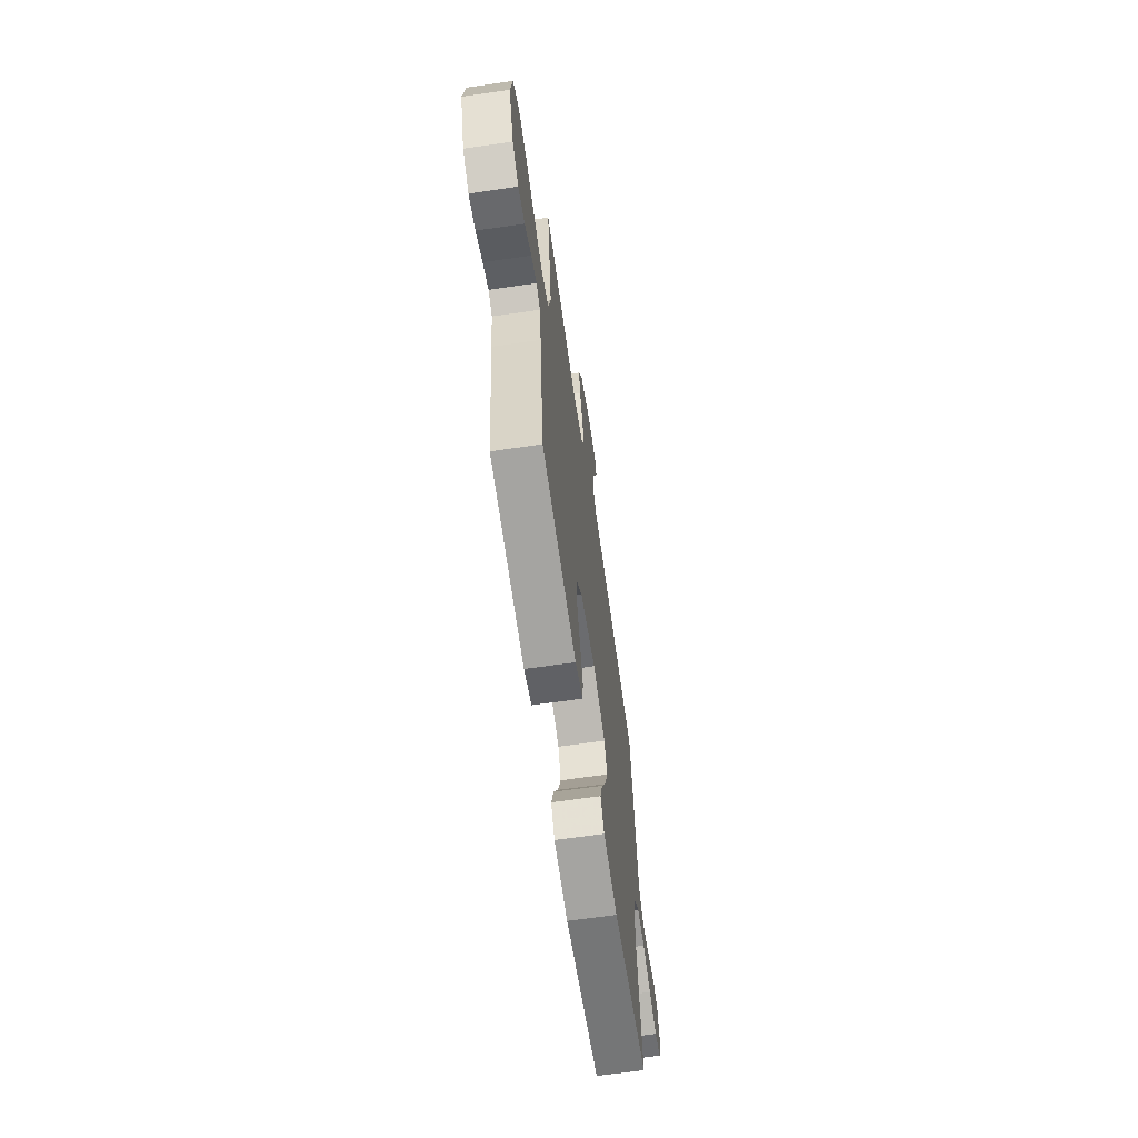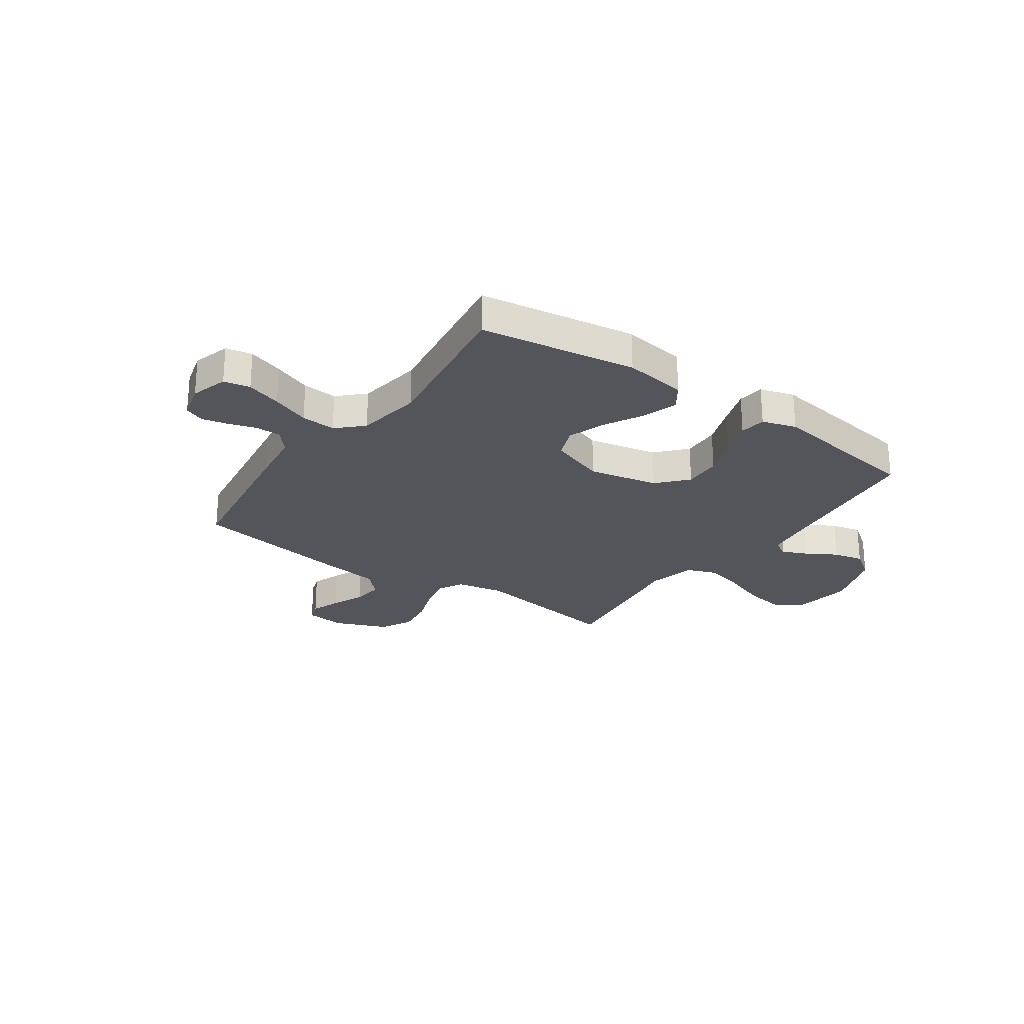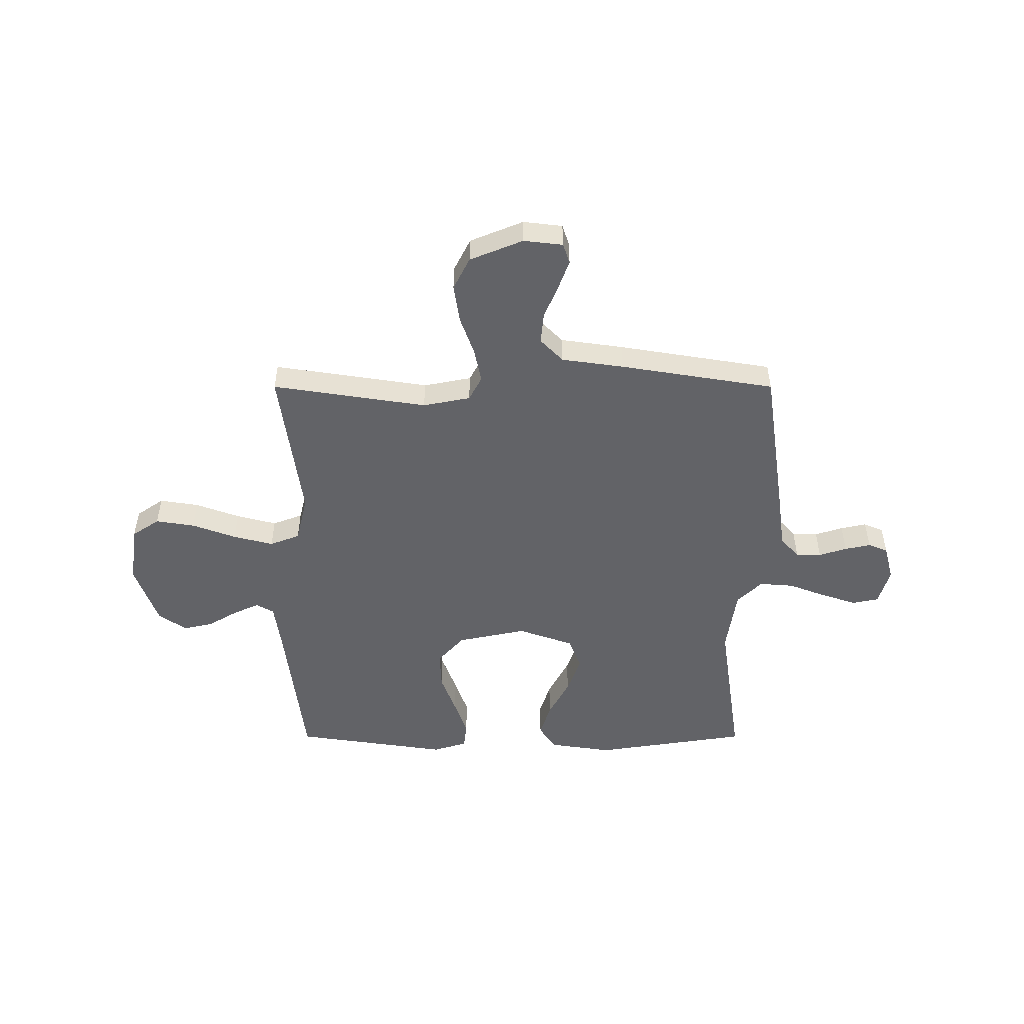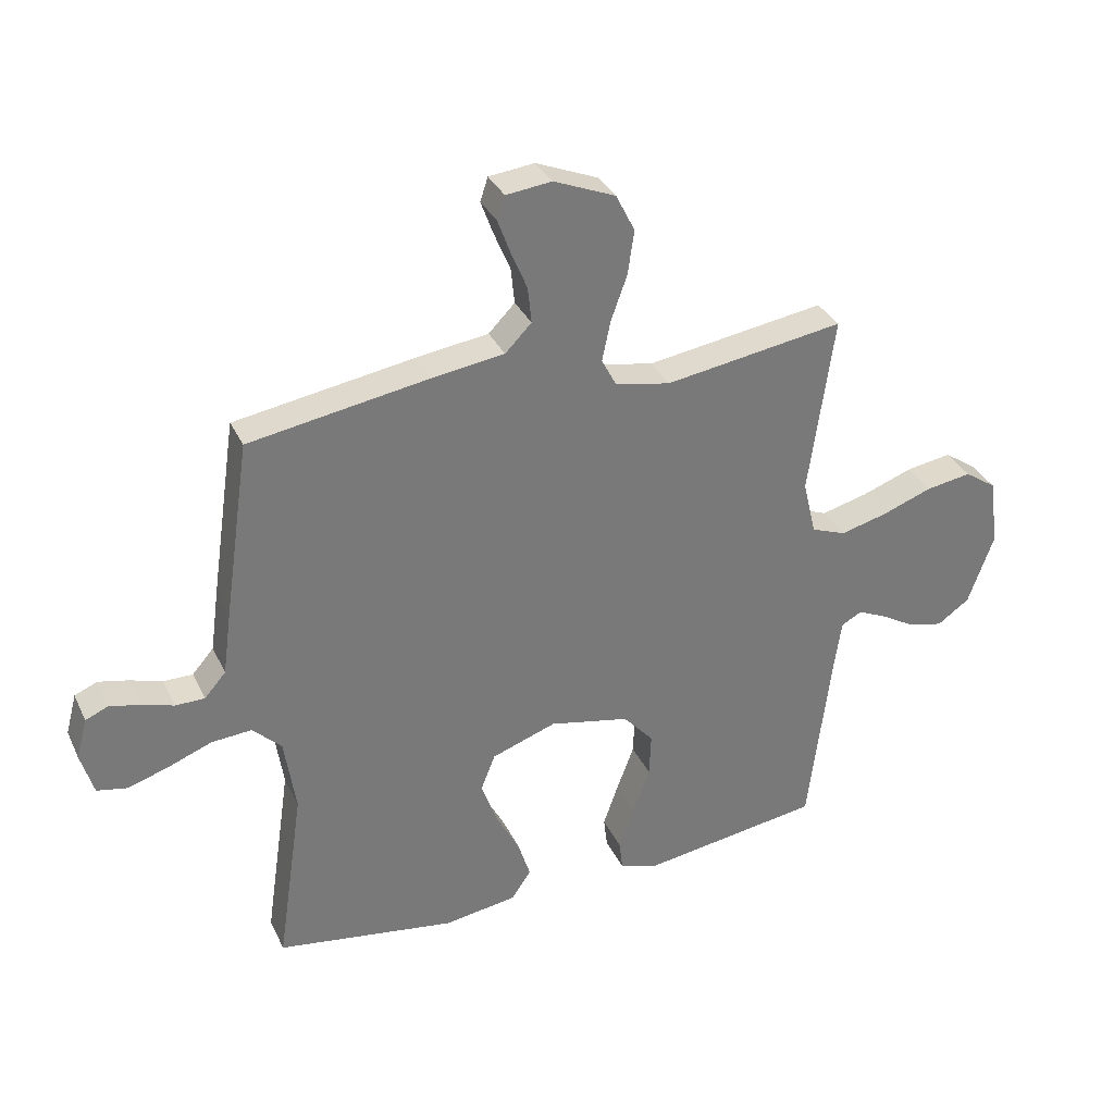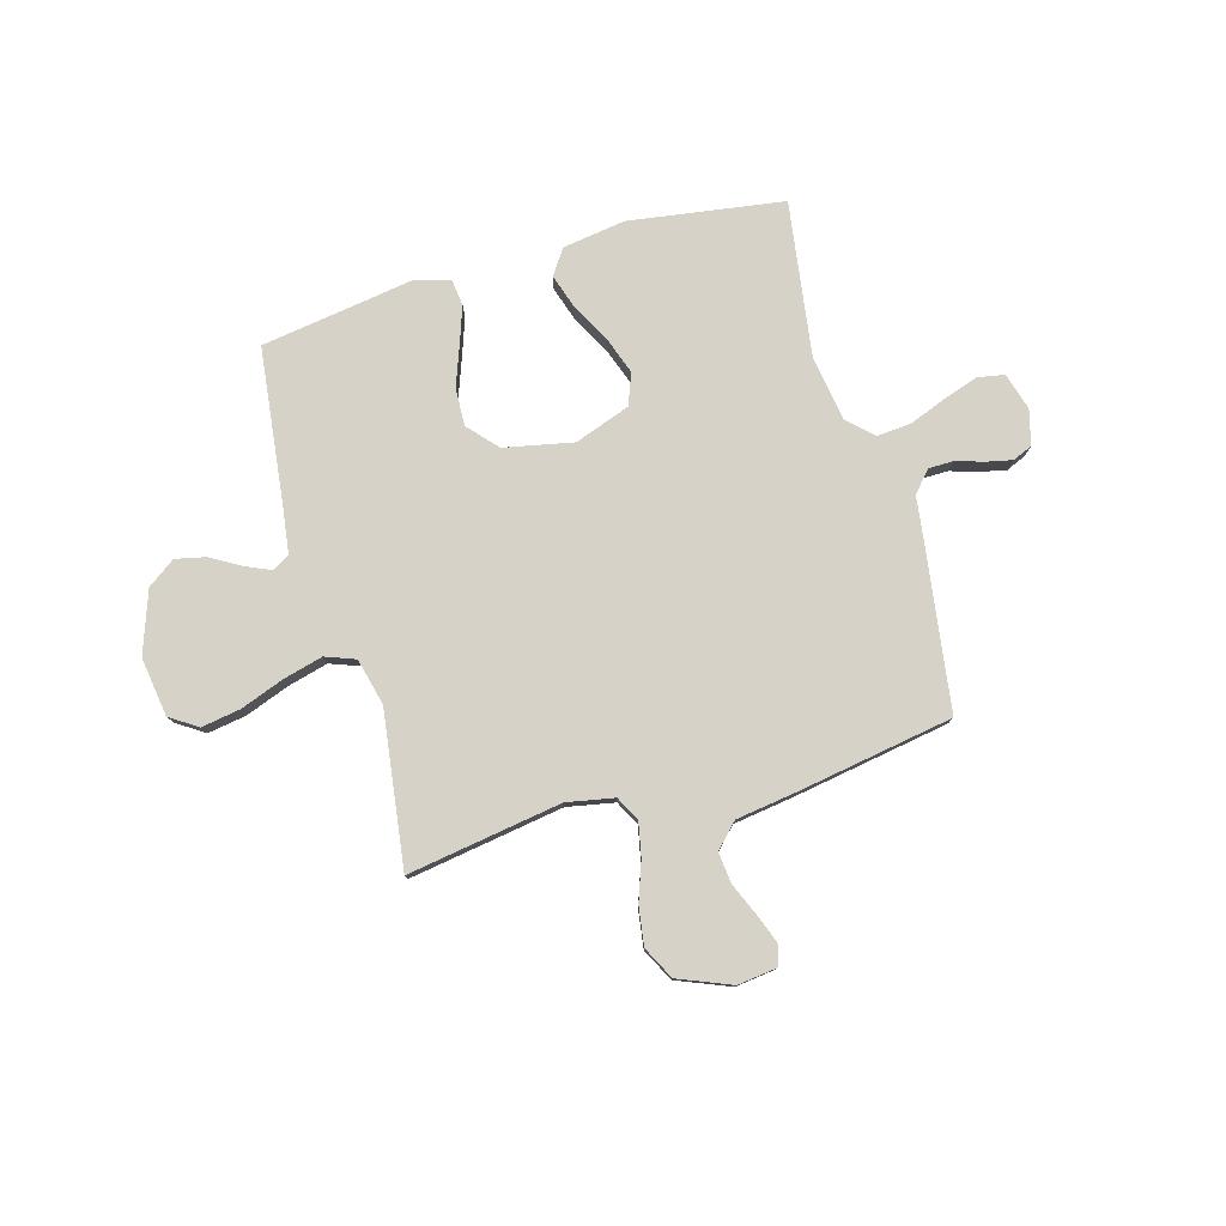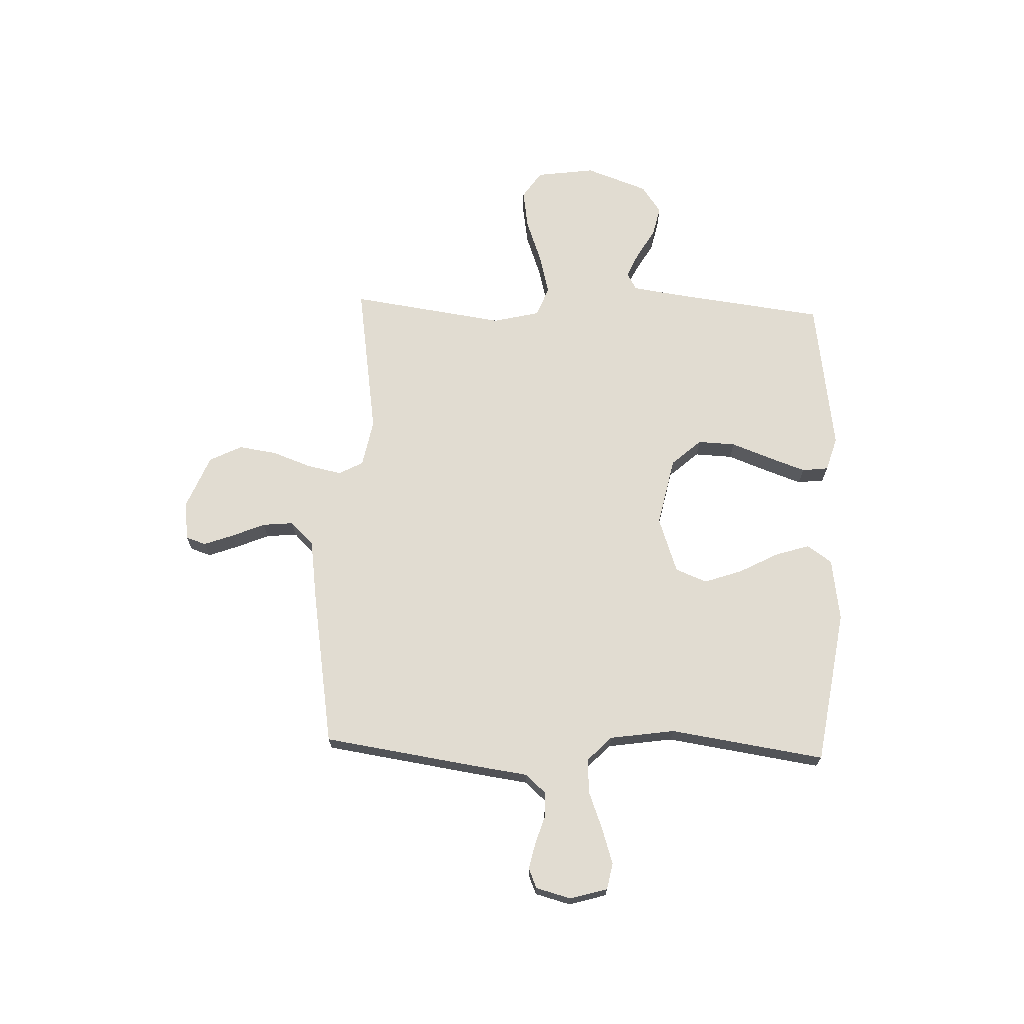
<metadata>
{"format":"obj","ext":"obj","renderer":"f3d","projection":"perspective","resolution":1024,"background":"white","views":[{"elev":-65.2,"azim":-81.7,"up":"+Z"},{"elev":-25.0,"azim":144.8,"up":"+Y"},{"elev":-51.0,"azim":-0.0,"up":"+Y"},{"elev":33.3,"azim":157.5,"up":"+Z"},{"elev":78.6,"azim":-16.1,"up":"+Y"},{"elev":69.2,"azim":92.2,"up":"+Y"}]}
</metadata>
<code>
v 0.5 0.07 0.5
v 0.544 0.07 0.2
v 0.558 0.07 0.097
v 0.594 0.07 0.056
v 0.643 0.07 0.056
v 0.697 0.07 0.073
v 0.747 0.07 0.084
v 0.785 0.07 0.068
v 0.803 0.07 0
v 0.782 0.07 -0.072
v 0.731 0.07 -0.082
v 0.663 0.07 -0.06
v 0.59 0.07 -0.032
v 0.523 0.07 -0.027
v 0.475 0.07 -0.074
v 0.456 0.07 -0.2
v 0.5 0.07 -0.5
v 0.2 0.07 -0.546
v 0.078 0.07 -0.528
v 0.045 0.07 -0.48
v 0.066 0.07 -0.414
v 0.106 0.07 -0.339
v 0.132 0.07 -0.265
v 0.108 0.07 -0.204
v 0 0.07 -0.166
v -0.134 0.07 -0.194
v -0.185 0.07 -0.251
v -0.182 0.07 -0.324
v -0.153 0.07 -0.402
v -0.128 0.07 -0.473
v -0.134 0.07 -0.524
v -0.2 0.07 -0.544
v -0.5 0.07 -0.5
v -0.537 0.07 -0.2
v -0.55 0.07 -0.108
v -0.584 0.07 -0.089
v -0.633 0.07 -0.111
v -0.691 0.07 -0.145
v -0.749 0.07 -0.158
v -0.803 0.07 -0.12
v -0.846 0.07 0
v -0.83 0.07 0.114
v -0.777 0.07 0.15
v -0.701 0.07 0.138
v -0.616 0.07 0.107
v -0.538 0.07 0.087
v -0.48 0.07 0.109
v -0.458 0.07 0.2
v -0.5 0.07 0.5
v -0.2 0.07 0.454
v -0.108 0.07 0.472
v -0.083 0.07 0.519
v -0.097 0.07 0.586
v -0.124 0.07 0.661
v -0.135 0.07 0.735
v -0.103 0.07 0.798
v 0 0.07 0.84
v 0.076 0.07 0.831
v 0.089 0.07 0.792
v 0.068 0.07 0.735
v 0.041 0.07 0.671
v 0.035 0.07 0.611
v 0.079 0.07 0.566
v 0.2 0.07 0.549
v 0.5 0 0.5
v 0.544 0 0.2
v 0.558 0 0.097
v 0.594 0 0.056
v 0.643 0 0.056
v 0.697 0 0.073
v 0.747 0 0.084
v 0.785 0 0.068
v 0.803 0 0
v 0.782 0 -0.072
v 0.731 0 -0.082
v 0.663 0 -0.06
v 0.59 0 -0.032
v 0.523 0 -0.027
v 0.475 0 -0.074
v 0.456 0 -0.2
v 0.5 0 -0.5
v 0.2 0 -0.546
v 0.078 0 -0.528
v 0.045 0 -0.48
v 0.066 0 -0.414
v 0.106 0 -0.339
v 0.132 0 -0.265
v 0.108 0 -0.204
v 0 0 -0.166
v -0.134 0 -0.194
v -0.185 0 -0.251
v -0.182 0 -0.324
v -0.153 0 -0.402
v -0.128 0 -0.473
v -0.134 0 -0.524
v -0.2 0 -0.544
v -0.5 0 -0.5
v -0.537 0 -0.2
v -0.55 0 -0.108
v -0.584 0 -0.089
v -0.633 0 -0.111
v -0.691 0 -0.145
v -0.749 0 -0.158
v -0.803 0 -0.12
v -0.846 0 0
v -0.83 0 0.114
v -0.777 0 0.15
v -0.701 0 0.138
v -0.616 0 0.107
v -0.538 0 0.087
v -0.48 0 0.109
v -0.458 0 0.2
v -0.5 0 0.5
v -0.2 0 0.454
v -0.108 0 0.472
v -0.083 0 0.519
v -0.097 0 0.586
v -0.124 0 0.661
v -0.135 0 0.735
v -0.103 0 0.798
v 0 0 0.84
v 0.076 0 0.831
v 0.089 0 0.792
v 0.068 0 0.735
v 0.041 0 0.671
v 0.035 0 0.611
v 0.079 0 0.566
v 0.2 0 0.549
f 63 64 1 2
f 58 59 60 61
f 56 57 58 61
f 56 61 62
f 53 54 55 56
f 52 53 56 62
f 51 52 62 63
f 48 49 50
f 47 48 50 51
f 42 43 44 45
f 42 45 46
f 41 42 46
f 40 41 46
f 37 38 39 40
f 36 37 40 46
f 35 36 46 47
f 31 32 33 34
f 28 29 30 31
f 28 31 34 35
f 19 20 21 22
f 19 22 23
f 16 17 18 19
f 15 16 19 23
f 14 15 23 24
f 10 11 12 13
f 8 9 10 13
f 8 13 14
f 5 6 7 8
f 5 8 14
f 4 5 14 24
f 51 63 2 3
f 27 28 35 47
f 26 27 47 51
f 25 26 51 3
f 3 4 24 25
f 66 65 128 127
f 125 124 123 122
f 125 122 121 120
f 126 125 120
f 120 119 118 117
f 126 120 117 116
f 127 126 116 115
f 114 113 112
f 115 114 112 111
f 109 108 107 106
f 110 109 106
f 110 106 105
f 110 105 104
f 104 103 102 101
f 110 104 101 100
f 111 110 100 99
f 98 97 96 95
f 95 94 93 92
f 99 98 95 92
f 86 85 84 83
f 87 86 83
f 83 82 81 80
f 87 83 80 79
f 88 87 79 78
f 77 76 75 74
f 77 74 73 72
f 78 77 72
f 72 71 70 69
f 78 72 69
f 88 78 69 68
f 67 66 127 115
f 111 99 92 91
f 115 111 91 90
f 67 115 90 89
f 89 88 68 67
f 1 65 66 2
f 2 66 67 3
f 3 67 68 4
f 4 68 69 5
f 5 69 70 6
f 6 70 71 7
f 7 71 72 8
f 8 72 73 9
f 9 73 74 10
f 10 74 75 11
f 11 75 76 12
f 12 76 77 13
f 13 77 78 14
f 14 78 79 15
f 15 79 80 16
f 16 80 81 17
f 17 81 82 18
f 18 82 83 19
f 19 83 84 20
f 20 84 85 21
f 21 85 86 22
f 22 86 87 23
f 23 87 88 24
f 24 88 89 25
f 25 89 90 26
f 26 90 91 27
f 27 91 92 28
f 28 92 93 29
f 29 93 94 30
f 30 94 95 31
f 31 95 96 32
f 32 96 97 33
f 33 97 98 34
f 34 98 99 35
f 35 99 100 36
f 36 100 101 37
f 37 101 102 38
f 38 102 103 39
f 39 103 104 40
f 40 104 105 41
f 41 105 106 42
f 42 106 107 43
f 43 107 108 44
f 44 108 109 45
f 45 109 110 46
f 46 110 111 47
f 47 111 112 48
f 48 112 113 49
f 49 113 114 50
f 50 114 115 51
f 51 115 116 52
f 52 116 117 53
f 53 117 118 54
f 54 118 119 55
f 55 119 120 56
f 56 120 121 57
f 57 121 122 58
f 58 122 123 59
f 59 123 124 60
f 60 124 125 61
f 61 125 126 62
f 62 126 127 63
f 63 127 128 64
f 64 128 65 1

</code>
